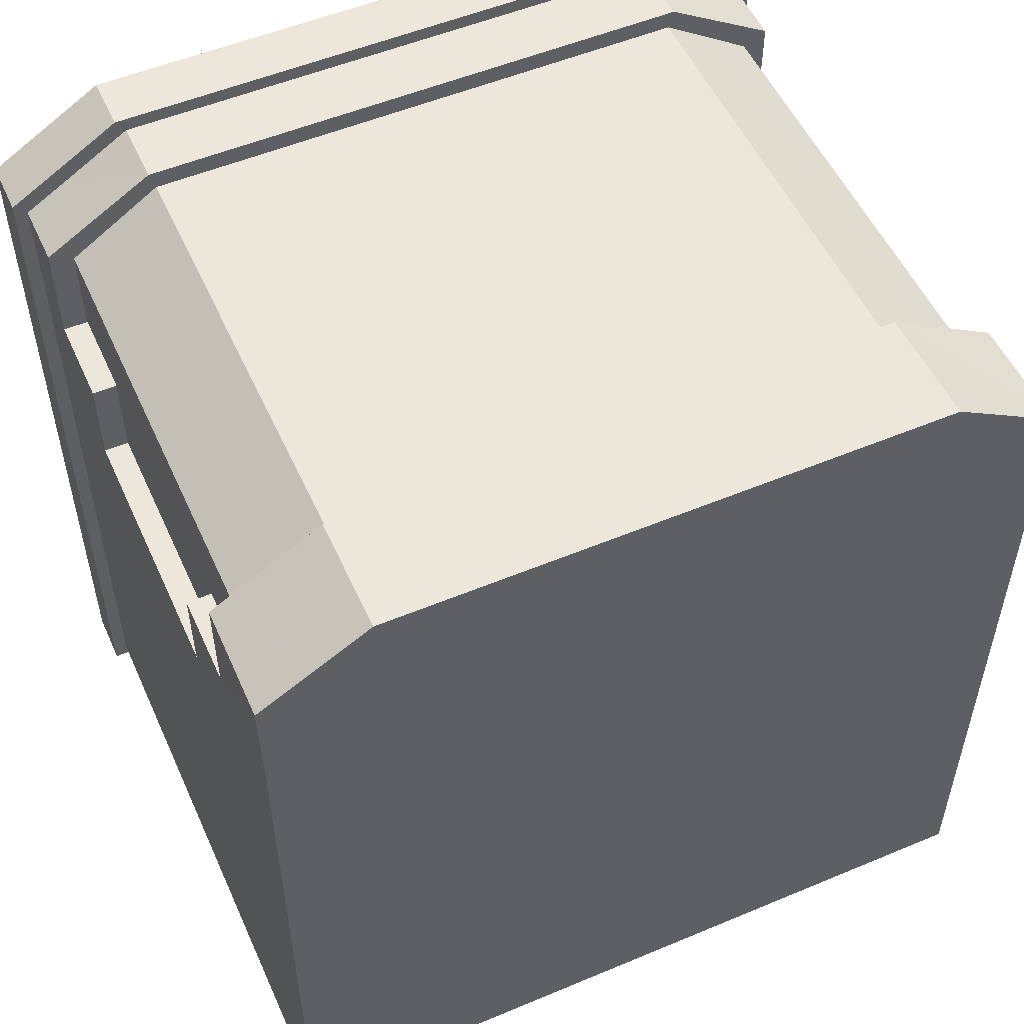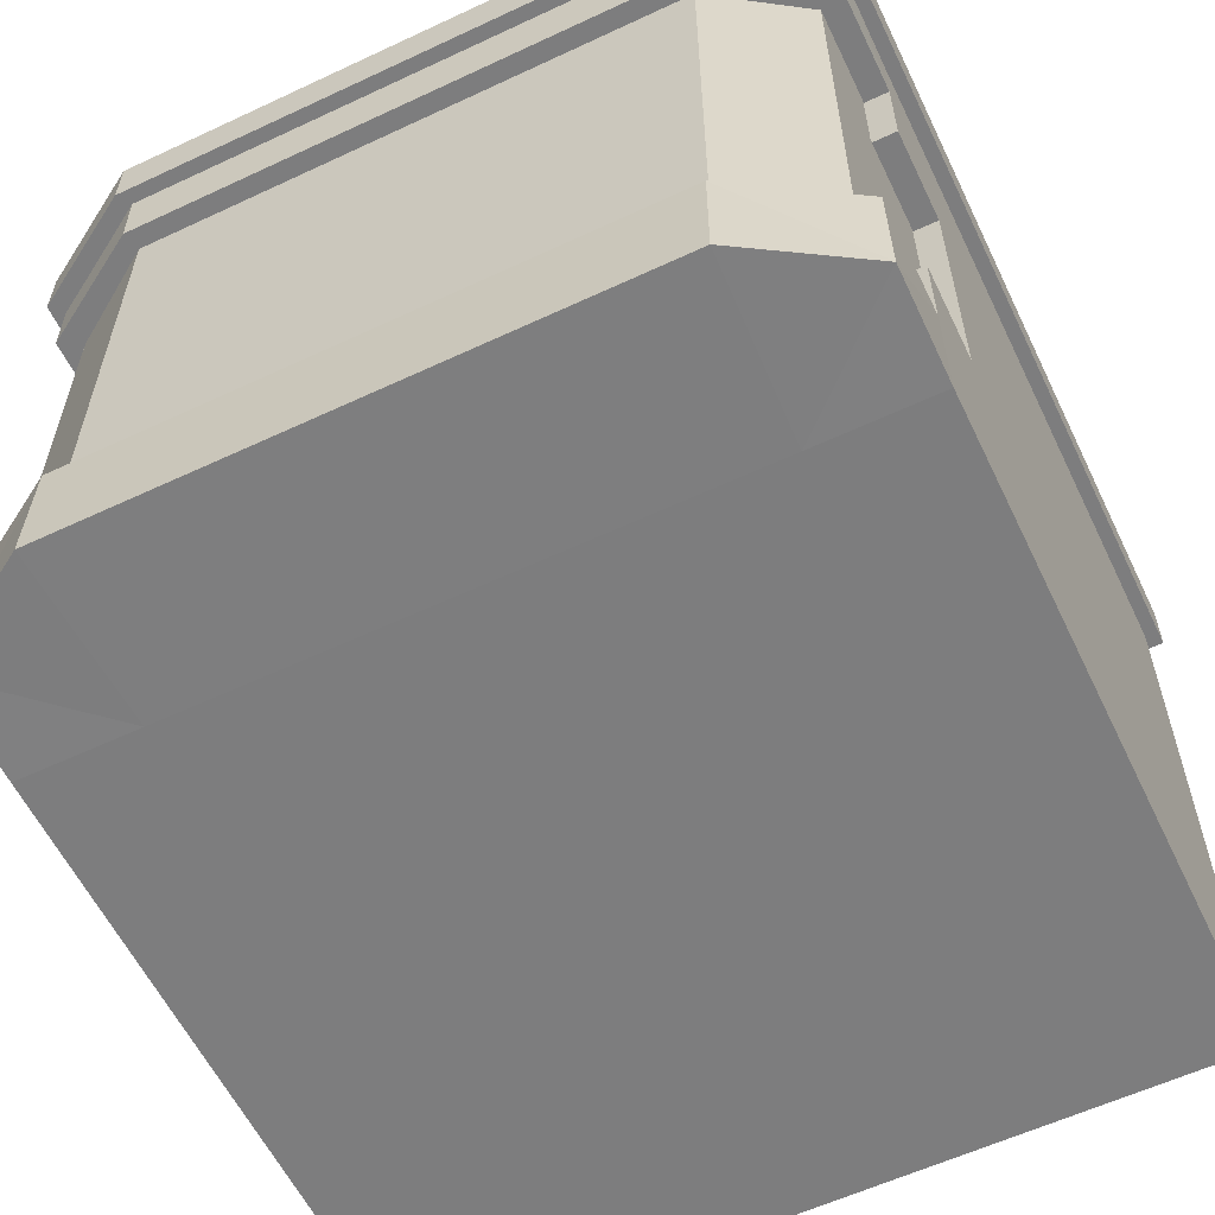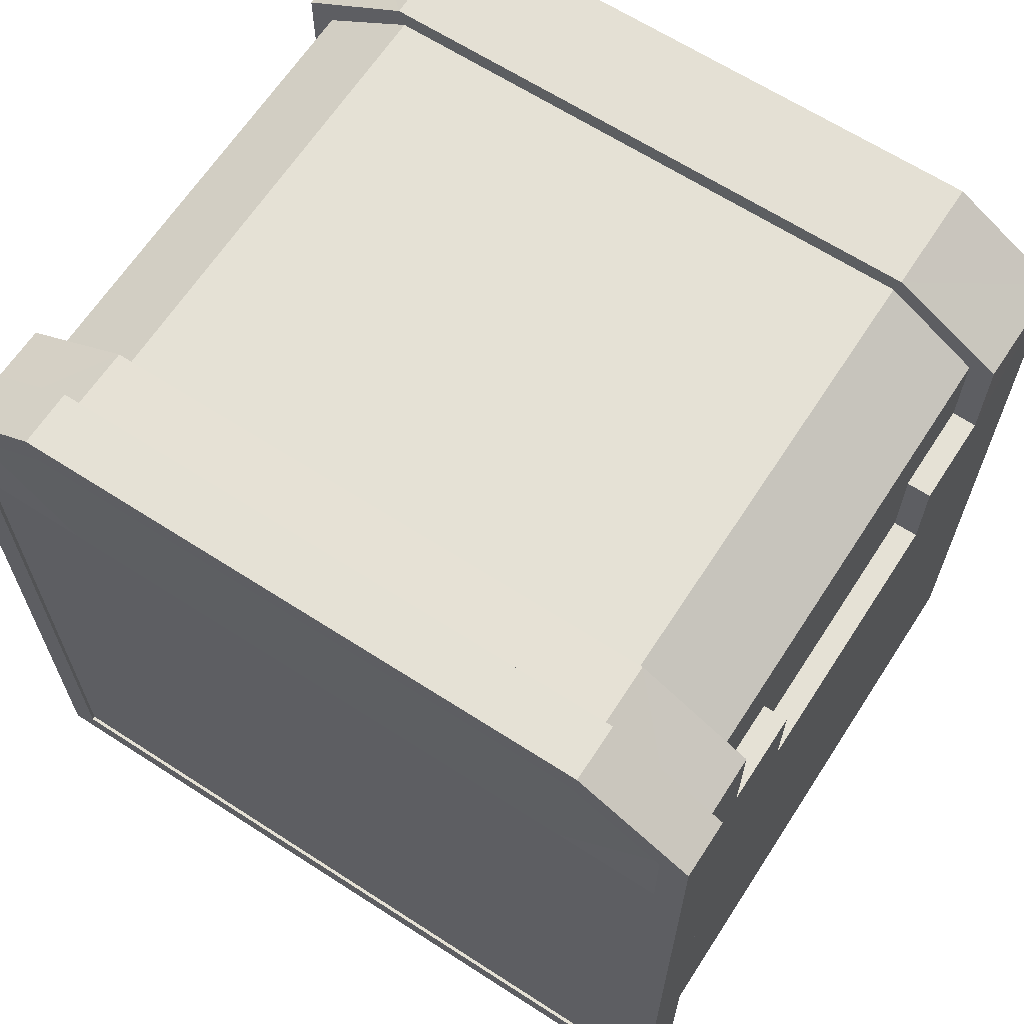
<metadata>
{"format":"obj","ext":"obj","renderer":"f3d","projection":"perspective","resolution":1024,"background":"white","views":[{"elev":53.4,"azim":-24.1,"up":"+Z"},{"elev":-59.1,"azim":25.7,"up":"+Y"},{"elev":65.0,"azim":-147.0,"up":"+Z"}]}
</metadata>
<code>
o AstronautHelmet_Cube.001
v 0.3036 0.3012 0.2941
v 0.303 0.303 -0.303
v -0.3036 0.3012 0.2941
v -0.303 0.303 -0.303
v 0.303 -0 -0.303
v -0.303 0 -0.303
v 0.303 0.303 0.141
v 0.303 -0.141 0.2938
v 0.303 0.141 -0.303
v -0.303 0.141 -0.303
v 0.303 -0.141 -0.303
v -0.303 -0.141 -0.303
v -0.303 0.303 0.141
v -0.303 -0.141 0.2938
v -0.303 0 0.141
v 0.303 -0 0.141
v 0.303 -0.141 0.141
v 0.303 0.141 0.141
v -0.303 0.141 0.141
v -0.303 -0.141 0.141
v 0.303 0.303 0.2115
v 0.3036 -0.2307 0.2941
v 0.303 0.2115 -0.303
v 0.2115 0.303 -0.303
v -0.303 0.2115 -0.303
v -0.303 0.2115 0.2938
v -0.2178 0.3019 0.3473
v 0.303 -0.07049 -0.303
v -0.303 -0.07049 -0.303
v -0.2115 0 -0.303
v 0.303 0.07049 -0.303
v -0.303 0.07049 -0.303
v 0.303 0.2115 0.2938
v 0.303 -0.2325 -0.303
v -0.2115 0.303 -0.303
v -0.303 -0.2325 -0.303
v -0.303 0.303 0.2115
v -0.3036 -0.2307 0.2941
v 0.2178 0.3019 0.3473
v 0.2115 -0 -0.303
v 0.303 -0.141 0.2115
v 0.303 -0.07049 0.141
v 0.303 -0.2325 0.141
v 0.303 0.141 0.2115
v 0.303 0.2115 0.141
v 0.303 0.07049 0.141
v 0.2115 -0.141 -0.303
v 0.2115 0.141 -0.303
v -0.2115 0.141 -0.303
v -0.303 0.141 0.2115
v -0.303 0.2115 0.141
v -0.303 0.07049 0.141
v -0.2174 -0.141 0.3459
v 0.2115 0.303 0.141
v -0.2115 0.303 0.141
v 0.2174 -0.141 0.3459
v -0.303 -0.141 0.2115
v -0.303 -0.07049 0.141
v -0.303 -0.2325 0.141
v -0.2115 -0.141 -0.303
v -0.2115 -0.07049 -0.303
v -0.303 -0.07049 0.2115
v 0.2115 0.303 0.2115
v 0.2174 0.2115 0.3459
v -0.2174 0.2115 0.3459
v -0.2178 -0.2314 0.3473
v -0.303 0.2115 0.2115
v -0.2115 0.2115 -0.303
v 0.2115 0.07049 -0.303
v 0.2115 0.2115 -0.303
v 0.2115 -0.2325 -0.303
v 0.2115 -0.07049 -0.303
v 0.303 0.2115 0.2115
v 0.303 -0.2325 0.2115
v 0.303 -0.07049 0.2115
v -0.2115 0.07049 -0.303
v -0.2115 0.303 0.2115
v 0.2178 -0.2314 0.3473
v -0.303 -0.2325 0.2115
v -0.2115 -0.2325 -0.303
v 0.2115 -0.2325 0.141
v 0.2115 -0.2325 0.2115
v -0.2115 -0.2325 0.2115
v -0.2115 -0.2325 0.141
v 0.282 0.282 0.282
v 0.282 0.282 -0.282
v -0.282 0.282 0.282
v -0.282 0.282 -0.282
v 0.282 0.282 0
v 0.282 -0 -0.282
v -0.282 0 -0.282
v -0.282 0.282 0
v -0.282 0 0
v 0.282 -0 0
v 0.282 0.282 0.141
v 0.282 -0.1414 0.282
v 0.282 0.141 -0.282
v -0.282 0.141 -0.282
v -0.282 0.282 -0.141
v 0.282 0.282 -0.141
v 0.282 -0.141 -0.282
v -0.282 -0.141 -0.282
v -0.282 0.282 0.141
v -0.282 -0.1414 0.282
v -0.282 0 0.141
v -0.282 0 -0.141
v -0.282 0.141 0
v -0.282 -0.141 0
v 0.282 -0 -0.141
v 0.282 -0 0.141
v 0.282 0.141 0
v 0.282 -0.141 0
v 0.282 -0.141 0.141
v 0.282 0.141 0.141
v 0.282 0.141 -0.141
v -0.282 -0.141 -0.141
v -0.282 0.141 -0.141
v -0.282 0.141 0.141
v -0.282 -0.141 0.141
v 0.282 -0.141 -0.141
v 0.282 0.282 0.2115
v 0.282 -0.2115 0.282
v 0.282 0.2115 -0.282
v 0.2115 0.282 -0.282
v -0.282 0.2115 -0.282
v -0.282 0.282 -0.2115
v -0.282 0.2115 0.282
v -0.2115 0.282 0.3249
v 0.282 0.282 -0.07049
v 0.282 -0.07049 -0.282
v -0.282 -0.07049 -0.282
v -0.282 0.282 0.07049
v 0.2115 0.282 0
v -0.282 0 -0.07049
v -0.282 0.2115 0
v -0.282 -0.07049 0
v -0.2115 0 -0.282
v 0.282 -0 -0.2115
v 0.282 -0 0.07049
v 0.282 0.2115 0
v 0.282 -0.07049 0
v 0.282 0.282 0.07049
v 0.282 0.07049 -0.282
v -0.282 0.07049 -0.282
v -0.282 0.282 -0.07049
v 0.282 0.282 -0.2115
v 0.282 0.2115 0.282
v 0.282 -0.2115 -0.282
v -0.2115 0.282 -0.282
v -0.282 -0.2115 -0.282
v -0.282 0.282 0.2115
v -0.282 -0.2115 0.282
v 0.2115 0.282 0.3249
v -0.2115 0.282 0
v -0.282 0 0.07049
v -0.282 0 -0.2115
v -0.282 0.07049 0
v -0.282 -0.2115 0
v 0.2115 -0 -0.282
v 0.282 -0 -0.07049
v 0.282 0.07049 0
v 0.282 -0.2115 0
v 0.282 -0.141 0.07049
v 0.282 -0.1414 0.2115
v 0.282 -0.07049 0.141
v 0.282 -0.2115 0.141
v 0.282 0.141 0.07049
v 0.282 0.141 0.2115
v 0.282 0.2115 0.141
v 0.282 0.07049 0.141
v 0.282 0.141 -0.2115
v 0.282 0.141 -0.07049
v 0.282 0.2115 -0.141
v 0.282 0.07049 -0.141
v 0.2115 -0.141 -0.282
v 0.2115 0.141 -0.282
v -0.2115 0.141 -0.282
v -0.282 -0.141 -0.07049
v -0.282 -0.141 -0.2115
v -0.282 -0.07049 -0.141
v -0.282 -0.2115 -0.141
v -0.282 0.141 -0.07049
v -0.282 0.141 -0.2115
v -0.282 0.2115 -0.141
v -0.282 0.07049 -0.141
v -0.282 0.141 0.2115
v -0.282 0.141 0.07049
v -0.282 0.2115 0.141
v -0.282 0.07049 0.141
v -0.2115 -0.1414 0.3249
v -0.2115 0.282 -0.141
v 0.2115 0.282 -0.141
v 0.2115 0.282 0.141
v -0.2115 0.282 0.141
v 0.2115 -0.1414 0.3249
v -0.282 -0.1414 0.2115
v -0.282 -0.141 0.07049
v -0.282 -0.07049 0.141
v -0.282 -0.2115 0.141
v -0.2115 -0.141 -0.282
v 0.282 -0.141 -0.2115
v 0.282 -0.141 -0.07049
v 0.282 -0.07049 -0.141
v 0.282 -0.2115 -0.141
v 0.282 -0.2115 -0.07049
v 0.282 -0.07049 -0.07049
v 0.282 -0.07049 -0.2115
v -0.2115 -0.07049 -0.282
v -0.282 -0.2115 0.07049
v -0.282 -0.07049 0.07049
v -0.282 -0.07049 0.2115
v -0.2115 0.282 0.07049
v 0.2115 0.282 0.07049
v 0.2115 0.282 0.2115
v 0.2115 0.282 -0.2115
v 0.2115 0.282 -0.07049
v -0.2115 0.282 -0.2115
v 0.2115 0.2115 0.3249
v -0.2115 0.2115 0.3249
v -0.2115 -0.2115 0.3249
v -0.282 0.07049 0.07049
v -0.282 0.2115 0.07049
v -0.282 0.2115 0.2115
v -0.282 0.07049 -0.2115
v -0.282 0.2115 -0.2115
v -0.282 0.2115 -0.07049
v -0.282 -0.2115 -0.2115
v -0.282 -0.07049 -0.2115
v -0.282 -0.07049 -0.07049
v -0.2115 0.2115 -0.282
v 0.2115 0.07049 -0.282
v 0.2115 0.2115 -0.282
v 0.2115 -0.2115 -0.282
v 0.2115 -0.07049 -0.282
v 0.282 0.07049 -0.07049
v 0.282 0.2115 -0.07049
v 0.282 0.2115 -0.2115
v 0.282 0.2115 0.2115
v 0.282 0.2115 0.07049
v 0.282 -0.2115 0.2115
v 0.282 -0.07049 0.2115
v 0.282 -0.07049 0.07049
v 0.282 -0.2115 0.07049
v 0.282 0.07049 0.07049
v 0.282 0.07049 -0.2115
v -0.2115 0.07049 -0.282
v -0.282 -0.2115 -0.07049
v -0.282 0.07049 -0.07049
v -0.2115 0.282 -0.07049
v -0.2115 0.282 0.2115
v 0.2115 -0.2115 0.3249
v -0.282 -0.2115 0.2115
v -0.2115 -0.2115 -0.282
v 0.282 -0.2115 -0.2115
v 0.2115 -0.2115 -0.2115
v 0.2115 -0.2115 -0.141
v 0.2115 -0.2115 -0.07049
v 0.2115 -0.2115 0
v 0.2115 -0.2115 0.07049
v 0.2115 -0.2115 0.141
v 0.2115 -0.2115 0.2115
v -0.2115 -0.2115 0.2115
v -0.2115 -0.2115 0.141
v -0.2115 -0.2115 0.07049
v -0.2115 -0.2115 0
v -0.2115 -0.2115 -0.07049
v -0.2115 -0.2115 -0.141
v -0.2115 -0.2115 -0.2115
v 0.2843 -0.1414 0.2843
v -0.2843 0.1421 0.2843
v 0.2843 0.1421 0.2843
v -0.2843 -0.1414 0.2843
v 0.2843 0.1421 0.1421
v -0.2843 0.1421 0.1421
v -0.2843 0.2132 0.2843
v -0.2843 -0.07106 0.2843
v 0.2843 -0.07106 0.2843
v 0.2843 0.2132 0.2843
v 0.2843 -0.1414 0.2132
v 0.2843 -0.07106 0.1421
v 0.2843 0.1421 0.2132
v -0.2843 0.1421 0.2132
v -0.2132 -0.1414 0.3312
v -0.2132 0.1421 0.3312
v 0.2132 0.1421 0.3312
v 0.2132 -0.1414 0.3312
v -0.2843 -0.1414 0.2132
v -0.2843 -0.07106 0.1421
v -0.2843 -0.07106 0.2132
v 0.2132 -0.07106 0.3312
v 0.2132 0.2132 0.3312
v -0.2132 0.2132 0.3312
v -0.2132 -0.07106 0.3312
v -0.2843 0.2132 0.2132
v 0.2843 0.2132 0.2132
v 0.2843 -0.07106 0.2132
v 0.3136 0.3058 0.3037
v 0.3136 0.3058 -0.3139
v -0.3136 0.3058 0.3037
v -0.3136 0.3058 -0.3139
v 0.3136 0.2618 -0.3139
v -0.3136 0.2618 -0.3139
v -0.3136 0.2618 0.3037
v -0.225 0.3058 0.3577
v 0.3136 0.2618 0.3037
v 0.225 0.3058 0.3577
v 0.225 0.2618 0.3577
v -0.225 0.2618 0.3577
v 0.2918 0.3058 0.2915
v 0.2918 0.3058 -0.2922
v -0.2918 0.3058 0.2915
v -0.2918 0.3058 -0.2922
v 0.2918 0.2618 -0.2922
v -0.2918 0.2618 -0.2922
v -0.2918 0.2618 0.2915
v -0.2189 0.3058 0.3359
v 0.2918 0.2618 0.2915
v 0.2189 0.3058 0.3359
v 0.2189 0.2618 0.3359
v -0.2189 0.2618 0.3359
f 77 3 27
f 18 23 45
f 30 32 76
f 15 29 58
f 41 42 75
f 44 45 73
f 46 9 18
f 82 66 83
f 49 25 68
f 68 24 70
f 76 48 69
f 13 25 51
f 52 10 32
f 54 2 24
f 54 77 63
f 60 72 47
f 60 29 61
f 17 34 11
f 71 43 81
f 61 40 72
f 61 6 30
f 20 62 58
f 16 28 5
f 77 39 63
f 63 1 21
f 54 21 7
f 17 28 42
f 54 35 55
f 64 1 39
f 3 65 27
f 38 53 14
f 67 3 37
f 51 37 13
f 19 67 51
f 13 35 4
f 15 32 6
f 20 36 59
f 19 25 10
f 30 69 40
f 68 4 35
f 49 70 48
f 31 48 9
f 5 69 31
f 23 24 2
f 9 70 23
f 34 47 11
f 28 40 5
f 11 72 28
f 16 31 46
f 73 7 21
f 1 73 21
f 74 17 41
f 22 41 8
f 20 29 12
f 76 10 49
f 13 77 55
f 56 22 8
f 57 38 14
f 59 57 20
f 60 36 12
f 36 84 59
f 81 74 82
f 82 22 78
f 81 80 71
f 7 23 2
f 59 83 79
f 38 83 66
f 81 83 84
f 78 53 66
f 39 65 64
f 200 233 175
f 250 87 151
f 154 145 249
f 157 134 248
f 144 137 246
f 143 138 245
f 161 139 244
f 141 163 242
f 241 113 164
f 140 167 239
f 169 168 238
f 123 171 237
f 173 172 236
f 174 160 235
f 251 262 220
f 125 177 230
f 232 149 230
f 177 231 176
f 136 178 229
f 180 179 228
f 135 182 226
f 184 183 225
f 185 156 224
f 188 187 222
f 189 155 221
f 215 149 124
f 191 126 217
f 250 193 214
f 213 154 133
f 208 175 234
f 194 132 212
f 198 197 210
f 131 200 208
f 130 201 207
f 203 202 206
f 120 205 202
f 202 162 112
f 109 206 160
f 160 141 94
f 206 112 141
f 90 207 138
f 138 203 109
f 207 120 203
f 137 234 159
f 91 208 137
f 119 209 197
f 197 158 108
f 105 210 155
f 155 136 93
f 210 108 136
f 211 119 198
f 213 194 212
f 212 92 154
f 128 214 153
f 215 191 217
f 95 213 142
f 142 133 89
f 85 214 121
f 121 193 95
f 100 215 146
f 146 124 86
f 89 216 129
f 129 192 100
f 217 88 149
f 133 249 216
f 85 218 153
f 128 127 87
f 190 152 104
f 118 221 187
f 187 157 107
f 221 93 157
f 103 222 132
f 132 135 92
f 222 107 135
f 87 223 151
f 151 188 103
f 223 118 188
f 117 224 183
f 183 144 98
f 224 91 144
f 99 225 126
f 126 125 88
f 225 98 125
f 92 226 145
f 145 184 99
f 226 117 184
f 116 227 179
f 179 150 102
f 106 228 156
f 156 131 91
f 228 102 131
f 93 229 134
f 134 180 106
f 229 116 180
f 249 192 216
f 246 159 231
f 88 230 149
f 230 176 232
f 176 143 97
f 231 90 143
f 124 123 86
f 232 97 123
f 175 148 101
f 159 130 90
f 234 101 130
f 115 235 172
f 172 161 111
f 235 94 161
f 100 236 129
f 129 140 89
f 236 111 140
f 86 237 146
f 146 173 100
f 237 115 173
f 95 238 121
f 121 147 85
f 89 239 142
f 142 169 95
f 239 114 169
f 164 166 240
f 164 122 96
f 94 242 139
f 139 165 110
f 242 113 165
f 112 243 163
f 163 166 113
f 111 244 167
f 167 170 114
f 244 110 170
f 97 245 171
f 171 174 115
f 245 109 174
f 98 246 177
f 108 247 178
f 178 181 116
f 107 248 182
f 182 185 117
f 248 106 185
f 249 99 191
f 250 103 194
f 96 251 195
f 104 252 196
f 196 199 119
f 102 253 200
f 101 254 201
f 201 204 120
f 255 148 233
f 204 255 256
f 205 256 257
f 162 257 258
f 243 258 259
f 166 259 260
f 240 260 261
f 122 261 251
f 256 268 267
f 253 255 233
f 268 150 227
f 267 227 181
f 266 181 247
f 265 247 158
f 264 158 209
f 263 209 199
f 262 199 252
f 152 262 252
f 257 267 266
f 258 266 265
f 259 265 264
f 260 264 263
f 261 263 262
f 251 190 195
f 218 128 153
f 56 190 53
f 16 165 42
f 44 114 18
f 18 170 46
f 52 118 19
f 56 96 195
f 57 104 196
f 58 105 15
f 41 96 8
f 46 110 16
f 19 186 50
f 15 189 52
f 53 104 14
f 62 198 58
f 57 211 62
f 64 147 33
f 65 127 219
f 67 127 26
f 50 223 67
f 73 147 238
f 73 168 44
f 42 241 75
f 41 241 164
f 65 218 64
f 80 47 71
f 306 308 307
f 290 284 293
f 286 293 283
f 277 285 290
f 286 277 290
f 287 276 289
f 285 292 284
f 293 270 276
f 284 275 270
f 296 271 277
f 283 276 272
f 279 277 269
f 276 282 289
f 271 291 285
f 281 278 271
f 289 274 288
f 280 281 296
f 307 297 306
f 303 304 299
f 303 300 302
f 302 298 301
f 301 297 305
f 319 316 318
f 309 319 318
f 316 315 311
f 315 312 311
f 314 310 312
f 313 309 310
f 318 304 306
f 304 311 299
f 310 297 298
f 312 298 300
f 299 312 300
f 308 319 307
f 306 309 318
f 307 317 305
f 308 315 320
f 314 303 302
f 313 302 301
f 305 313 301
f 270 294 282
f 77 37 3
f 18 9 23
f 30 6 32
f 15 6 29
f 41 17 42
f 44 18 45
f 46 31 9
f 82 78 66
f 49 10 25
f 68 35 24
f 76 49 48
f 13 4 25
f 52 19 10
f 54 7 2
f 54 55 77
f 60 61 72
f 60 12 29
f 17 43 34
f 71 34 43
f 61 30 40
f 61 29 6
f 20 57 62
f 16 42 28
f 77 27 39
f 63 39 1
f 54 63 21
f 17 11 28
f 54 24 35
f 64 33 1
f 3 26 65
f 38 66 53
f 67 26 3
f 51 67 37
f 19 50 67
f 13 55 35
f 15 52 32
f 20 12 36
f 19 51 25
f 30 76 69
f 68 25 4
f 49 68 70
f 31 69 48
f 5 40 69
f 23 70 24
f 9 48 70
f 34 71 47
f 28 72 40
f 11 47 72
f 16 5 31
f 73 45 7
f 1 33 73
f 74 43 17
f 22 74 41
f 20 58 29
f 76 32 10
f 13 37 77
f 56 78 22
f 57 79 38
f 59 79 57
f 60 80 36
f 36 80 84
f 81 43 74
f 82 74 22
f 81 84 80
f 7 45 23
f 59 84 83
f 38 79 83
f 81 82 83
f 78 56 53
f 39 27 65
f 200 253 233
f 250 128 87
f 154 92 145
f 157 93 134
f 144 91 137
f 143 90 138
f 161 94 139
f 141 112 163
f 241 165 113
f 140 111 167
f 169 114 168
f 123 97 171
f 173 115 172
f 174 109 160
f 251 261 262
f 125 98 177
f 232 124 149
f 177 246 231
f 136 108 178
f 180 116 179
f 135 107 182
f 184 117 183
f 185 106 156
f 188 118 187
f 189 105 155
f 215 217 149
f 191 99 126
f 250 194 193
f 213 212 154
f 208 200 175
f 194 103 132
f 198 119 197
f 131 102 200
f 130 101 201
f 203 120 202
f 120 204 205
f 202 205 162
f 109 203 206
f 160 206 141
f 206 202 112
f 90 130 207
f 138 207 203
f 207 201 120
f 137 208 234
f 91 131 208
f 119 199 209
f 197 209 158
f 105 198 210
f 155 210 136
f 210 197 108
f 211 196 119
f 213 193 194
f 212 132 92
f 128 250 214
f 215 192 191
f 95 193 213
f 142 213 133
f 85 153 214
f 121 214 193
f 100 192 215
f 146 215 124
f 89 133 216
f 129 216 192
f 217 126 88
f 133 154 249
f 85 147 218
f 128 219 127
f 190 220 152
f 118 189 221
f 187 221 157
f 221 155 93
f 103 188 222
f 132 222 135
f 222 187 107
f 87 127 223
f 151 223 188
f 223 186 118
f 117 185 224
f 183 224 144
f 224 156 91
f 99 184 225
f 126 225 125
f 225 183 98
f 92 135 226
f 145 226 184
f 226 182 117
f 116 181 227
f 179 227 150
f 106 180 228
f 156 228 131
f 228 179 102
f 93 136 229
f 134 229 180
f 229 178 116
f 249 191 192
f 246 137 159
f 88 125 230
f 230 177 176
f 176 231 143
f 231 159 90
f 124 232 123
f 232 176 97
f 175 233 148
f 159 234 130
f 234 175 101
f 115 174 235
f 172 235 161
f 235 160 94
f 100 173 236
f 129 236 140
f 236 172 111
f 86 123 237
f 146 237 173
f 237 171 115
f 95 169 238
f 121 238 147
f 89 140 239
f 142 239 169
f 239 167 114
f 164 113 166
f 164 240 122
f 94 141 242
f 139 242 165
f 242 163 113
f 112 162 243
f 163 243 166
f 111 161 244
f 167 244 170
f 244 139 110
f 97 143 245
f 171 245 174
f 245 138 109
f 98 144 246
f 108 158 247
f 178 247 181
f 107 157 248
f 182 248 185
f 248 134 106
f 249 145 99
f 250 151 103
f 96 122 251
f 104 152 252
f 196 252 199
f 102 150 253
f 101 148 254
f 201 254 204
f 255 254 148
f 204 254 255
f 205 204 256
f 162 205 257
f 243 162 258
f 166 243 259
f 240 166 260
f 122 240 261
f 256 255 268
f 253 268 255
f 268 253 150
f 267 268 227
f 266 267 181
f 265 266 247
f 264 265 158
f 263 264 209
f 262 263 199
f 152 220 262
f 257 256 267
f 258 257 266
f 259 258 265
f 260 259 264
f 261 260 263
f 251 220 190
f 218 219 128
f 56 195 190
f 16 110 165
f 44 168 114
f 18 114 170
f 52 189 118
f 56 8 96
f 57 14 104
f 58 198 105
f 41 164 96
f 46 170 110
f 19 118 186
f 15 105 189
f 53 190 104
f 62 211 198
f 57 196 211
f 64 218 147
f 65 26 127
f 67 223 127
f 50 186 223
f 73 33 147
f 73 238 168
f 42 165 241
f 41 75 241
f 65 219 218
f 80 60 47
f 306 304 308
f 290 285 284
f 286 290 293
f 277 271 285
f 286 269 277
f 287 272 276
f 285 291 292
f 293 284 270
f 284 292 275
f 296 281 271
f 283 293 276
f 279 296 277
f 276 270 282
f 271 278 291
f 281 295 278
f 289 282 274
f 280 273 281
f 307 305 297
f 303 308 304
f 303 299 300
f 302 300 298
f 301 298 297
f 319 320 316
f 309 317 319
f 316 320 315
f 315 314 312
f 314 313 310
f 313 317 309
f 318 316 304
f 304 316 311
f 310 309 297
f 312 310 298
f 299 311 312
f 308 320 319
f 306 297 309
f 307 319 317
f 308 303 315
f 314 315 303
f 313 314 302
f 305 317 313
f 270 275 294

</code>
